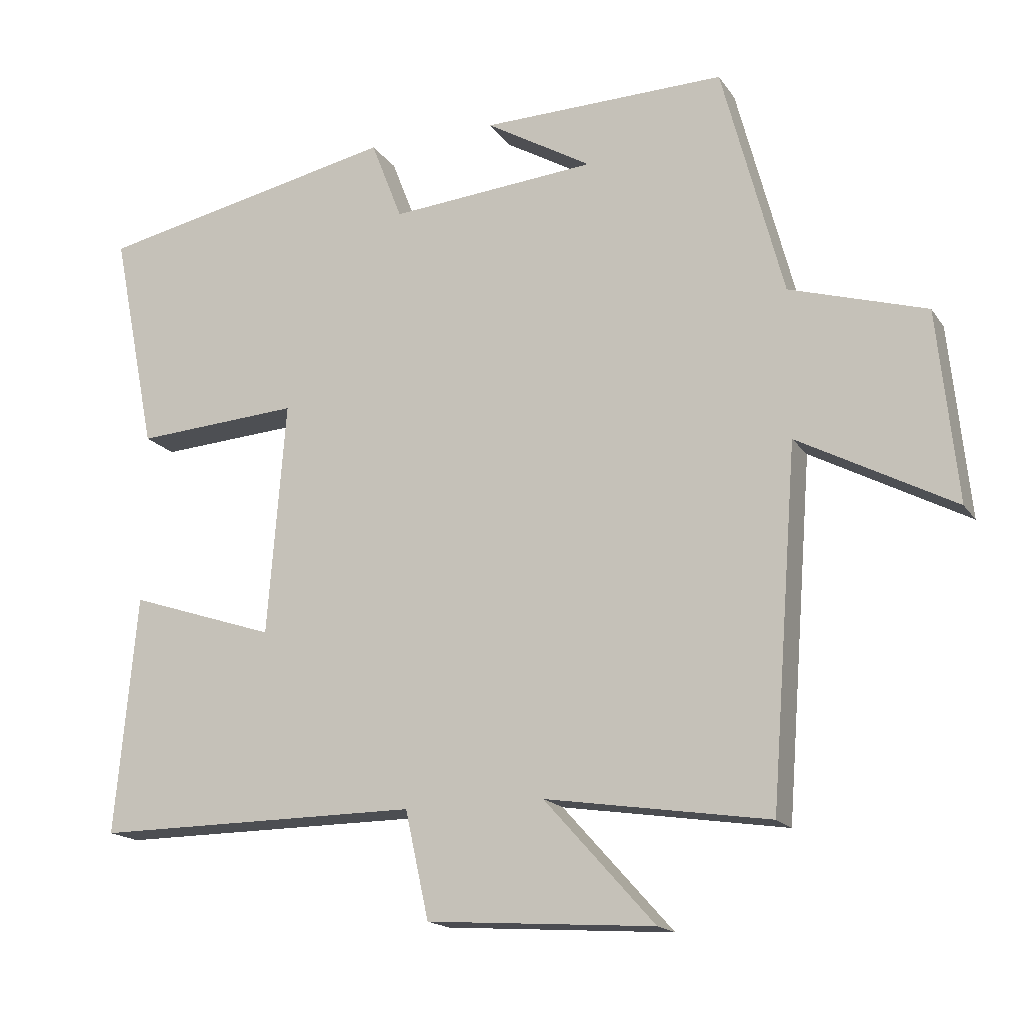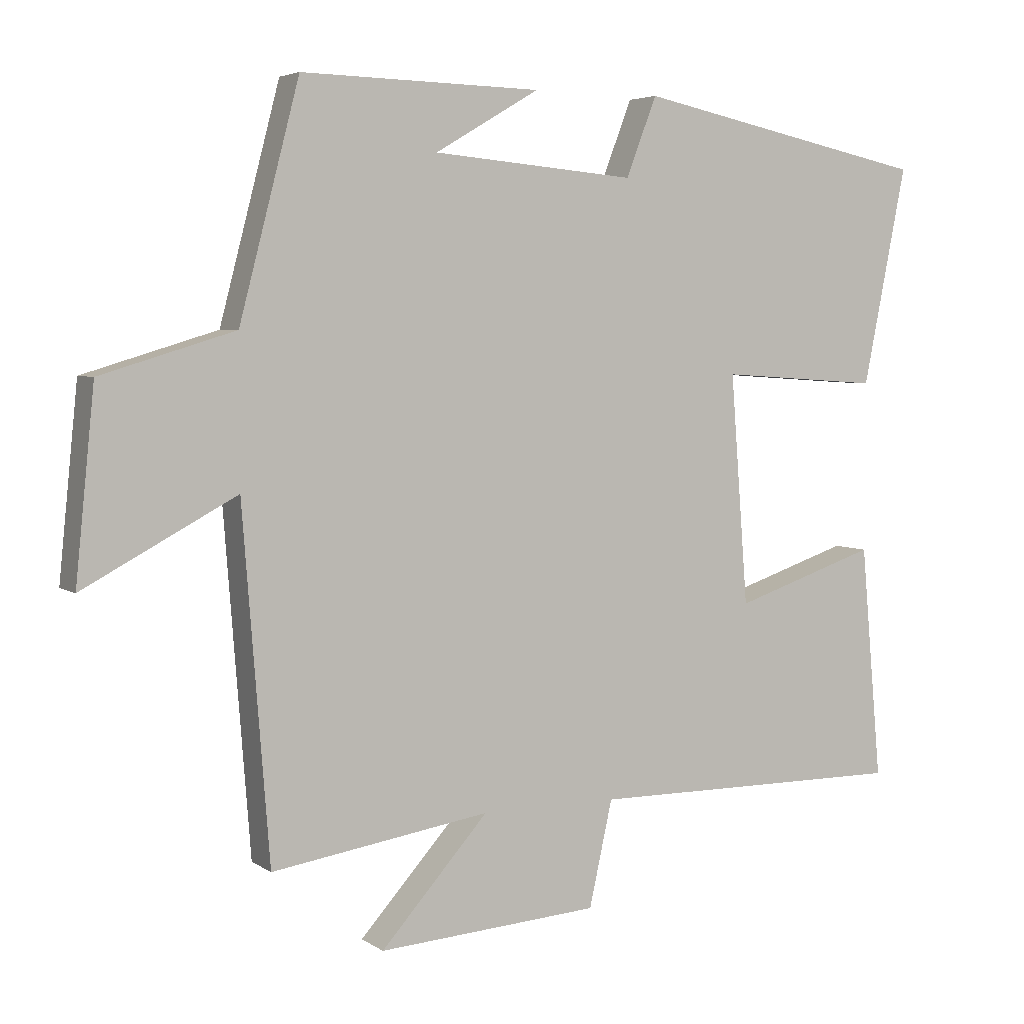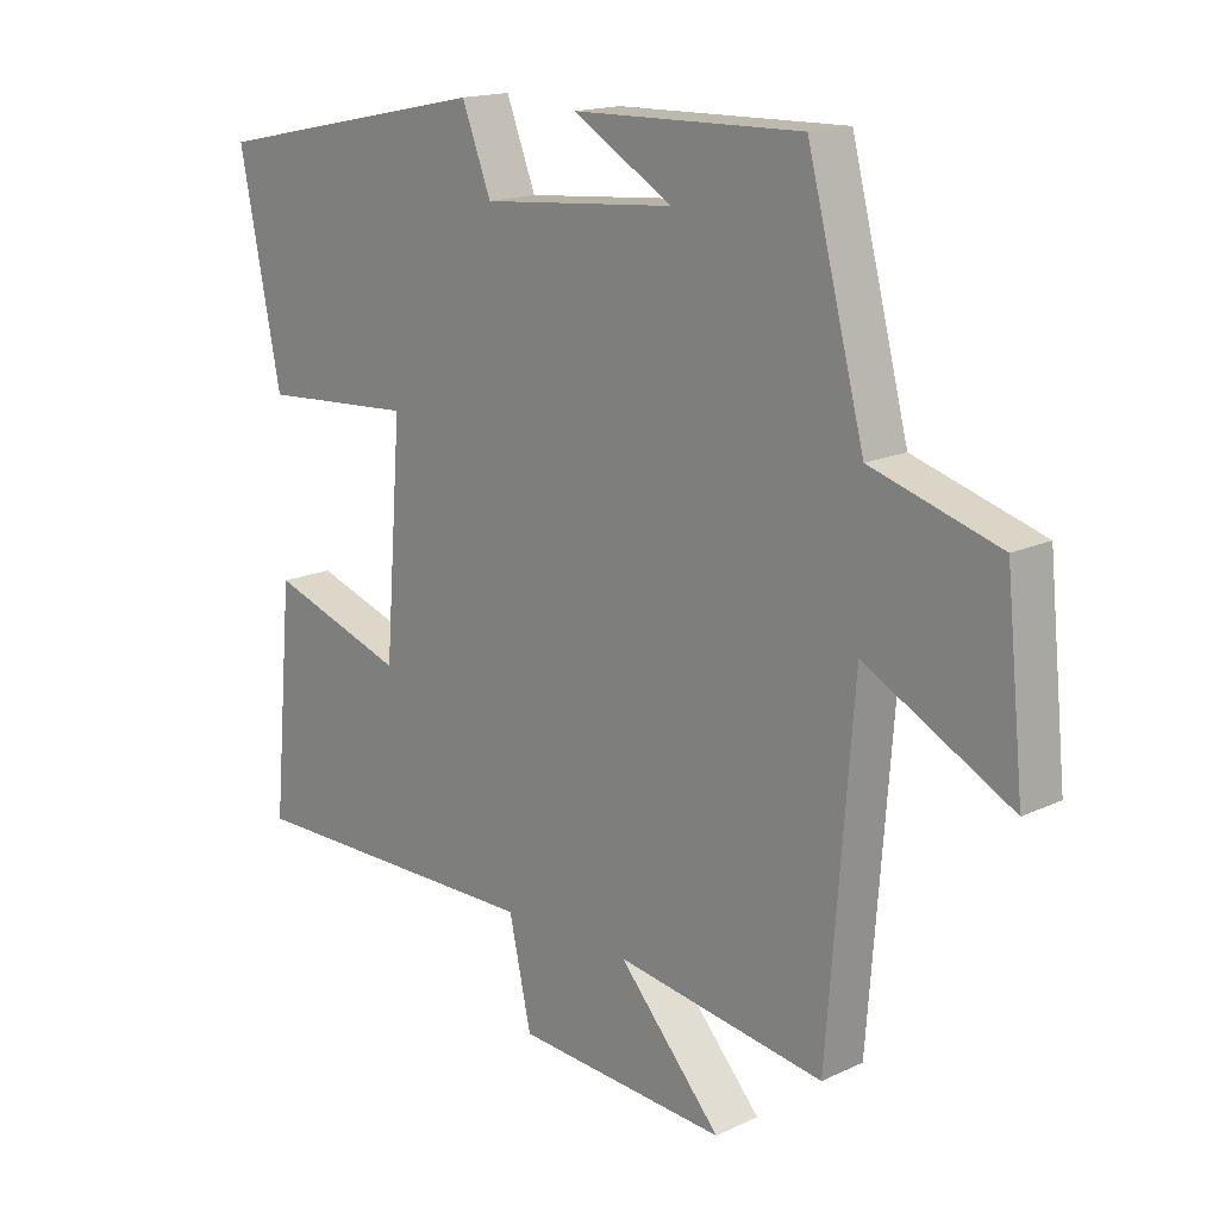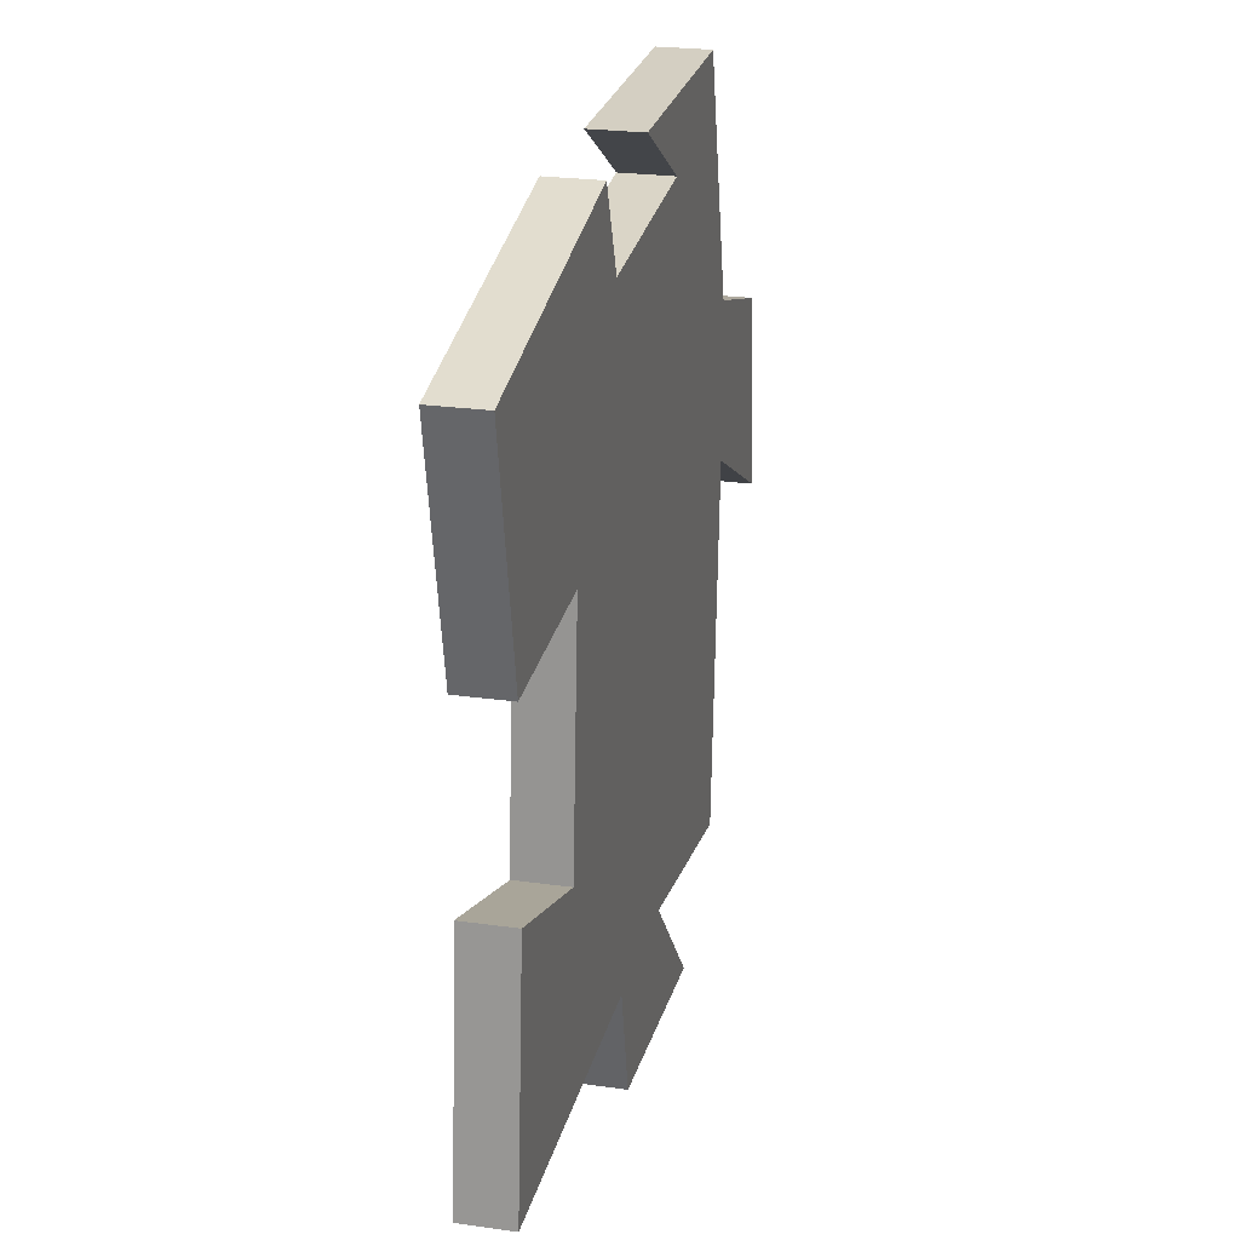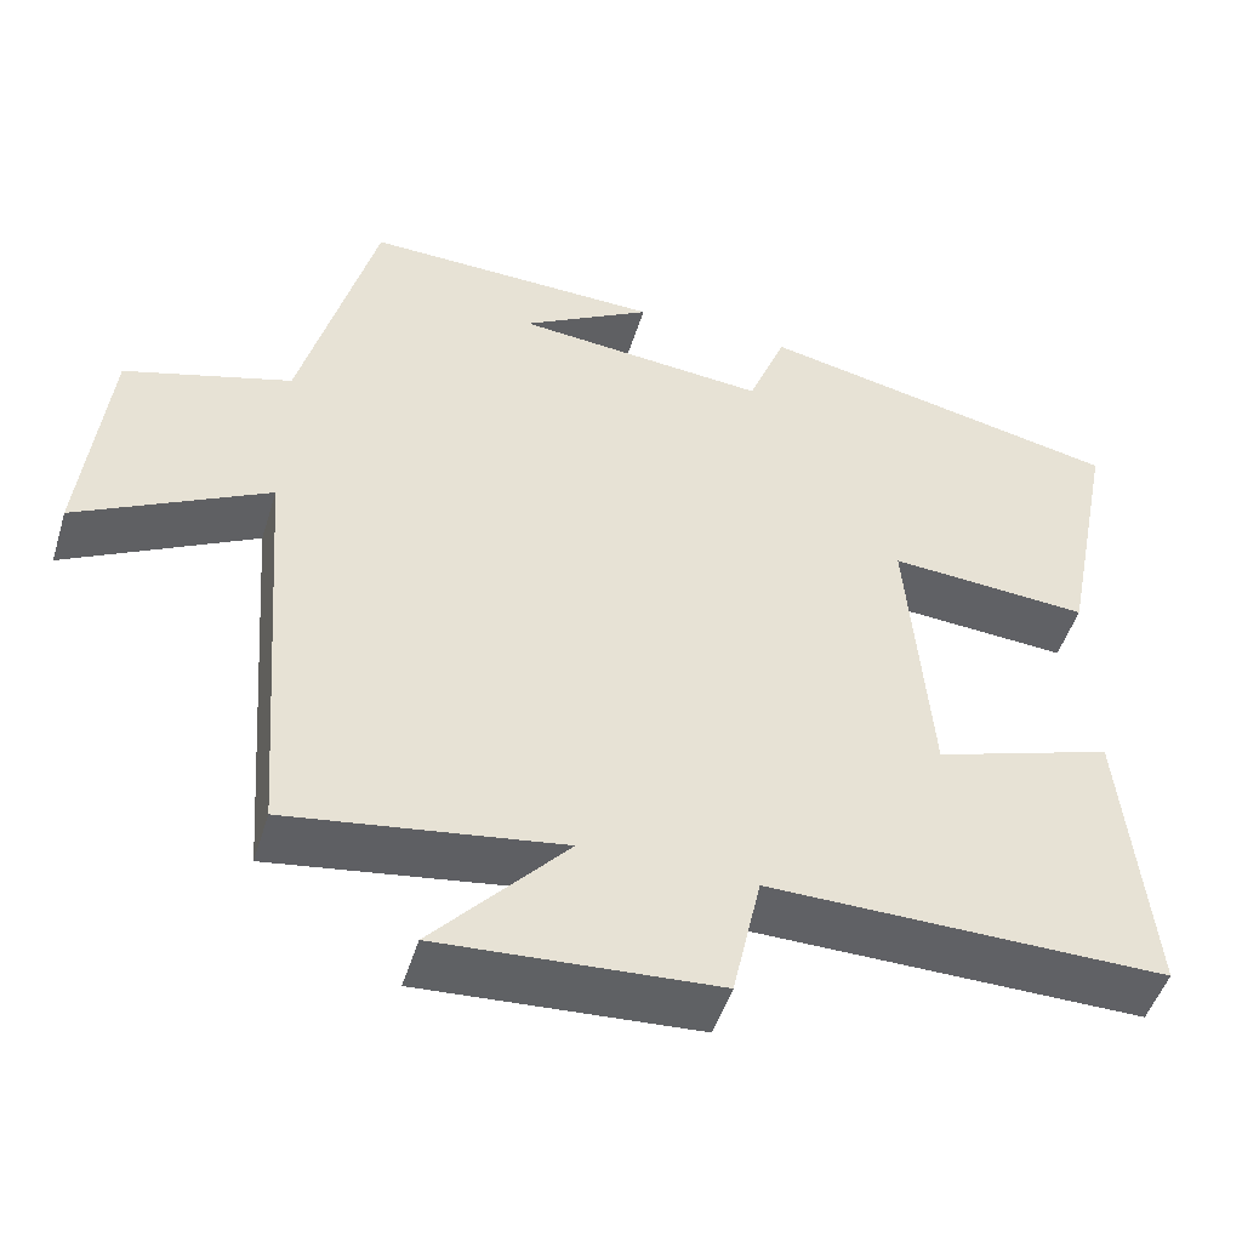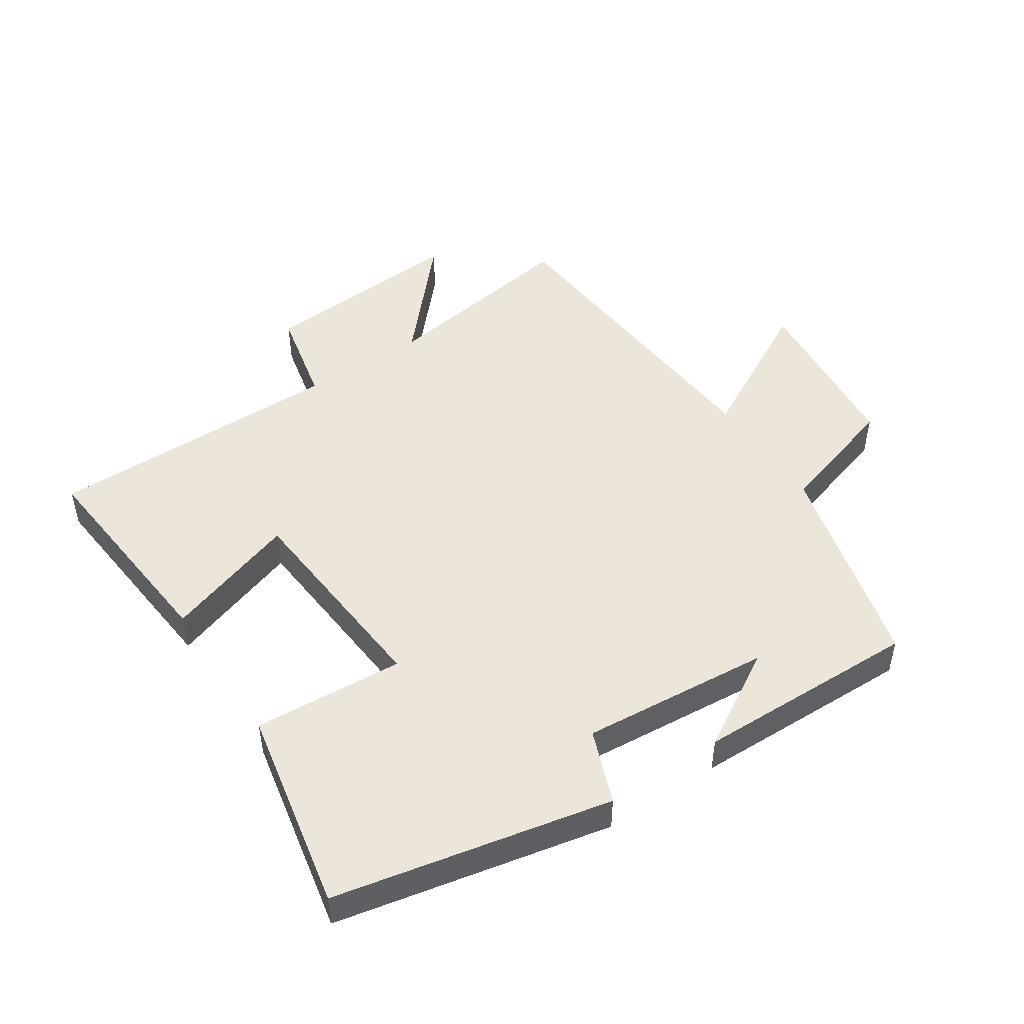
<metadata>
{"format":"obj","ext":"obj","renderer":"f3d","projection":"perspective","resolution":1024,"background":"white","views":[{"elev":-16.8,"azim":23.1,"up":"+Z"},{"elev":4.6,"azim":152.3,"up":"+Z"},{"elev":16.4,"azim":46.2,"up":"+Z"},{"elev":24.4,"azim":-76.9,"up":"+Z"},{"elev":-49.2,"azim":163.0,"up":"+Z"},{"elev":48.4,"azim":-33.7,"up":"+Y"}]}
</metadata>
<code>
v -0.531 0.07 -0.503
v -0.5 0.07 -0.16
v -0.289 0.07 -0.23
v -0.263 0.07 0.106
v -0.5 0.07 0.09
v -0.564 0.07 0.409
v -0.13 0.07 0.5
v -0.085 0.07 0.384
v 0.213 0.07 0.41
v 0.06 0.07 0.5
v 0.412 0.07 0.508
v 0.5 0.07 0.172
v 0.696 0.07 0.113
v 0.724 0.07 -0.161
v 0.5 0.07 -0.042
v 0.461 0.07 -0.549
v 0.14 0.07 -0.5
v 0.298 0.07 -0.676
v -0.028 0.07 -0.654
v -0.062 0.07 -0.5
v -0.531 0 -0.503
v -0.5 0 -0.16
v -0.289 0 -0.23
v -0.263 0 0.106
v -0.5 0 0.09
v -0.564 0 0.409
v -0.13 0 0.5
v -0.085 0 0.384
v 0.213 0 0.41
v 0.06 0 0.5
v 0.412 0 0.508
v 0.5 0 0.172
v 0.696 0 0.113
v 0.724 0 -0.161
v 0.5 0 -0.042
v 0.461 0 -0.549
v 0.14 0 -0.5
v 0.298 0 -0.676
v -0.028 0 -0.654
v -0.062 0 -0.5
f 17 18 19 20
f 15 16 17
f 15 17 20
f 12 13 14 15
f 9 10 11
f 12 15 20
f 11 12 20
f 9 11 20
f 6 7 8
f 5 6 8
f 4 5 8
f 8 9 20
f 4 8 20
f 3 4 20
f 1 2 3 20
f 40 39 38 37
f 37 36 35
f 40 37 35
f 35 34 33 32
f 31 30 29
f 40 35 32
f 40 32 31
f 40 31 29
f 28 27 26
f 28 26 25
f 28 25 24
f 40 29 28
f 40 28 24
f 40 24 23
f 40 23 22 21
f 1 21 22 2
f 2 22 23 3
f 3 23 24 4
f 4 24 25 5
f 5 25 26 6
f 6 26 27 7
f 7 27 28 8
f 8 28 29 9
f 9 29 30 10
f 10 30 31 11
f 11 31 32 12
f 12 32 33 13
f 13 33 34 14
f 14 34 35 15
f 15 35 36 16
f 16 36 37 17
f 17 37 38 18
f 18 38 39 19
f 19 39 40 20
f 20 40 21 1

</code>
